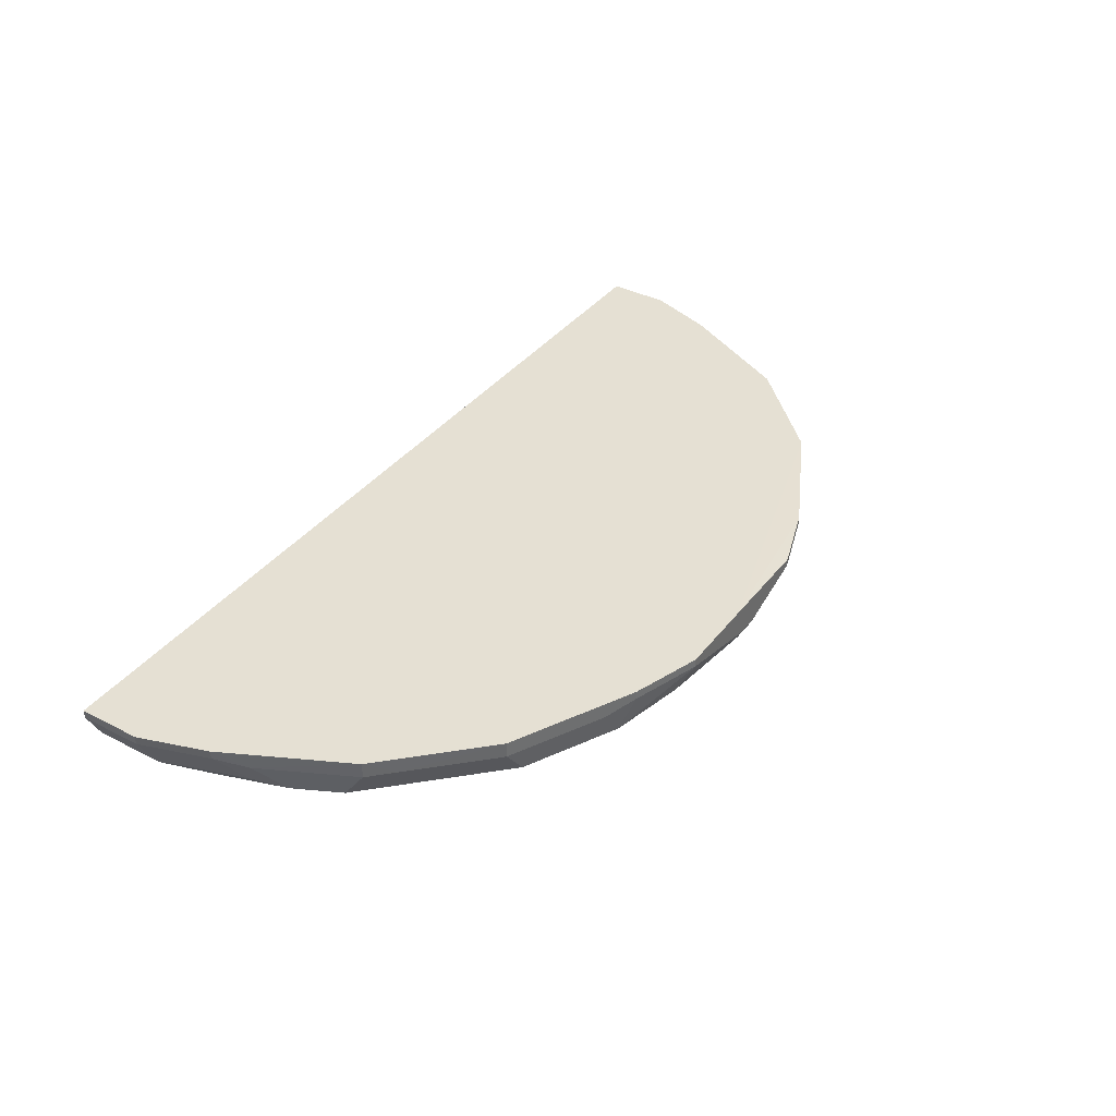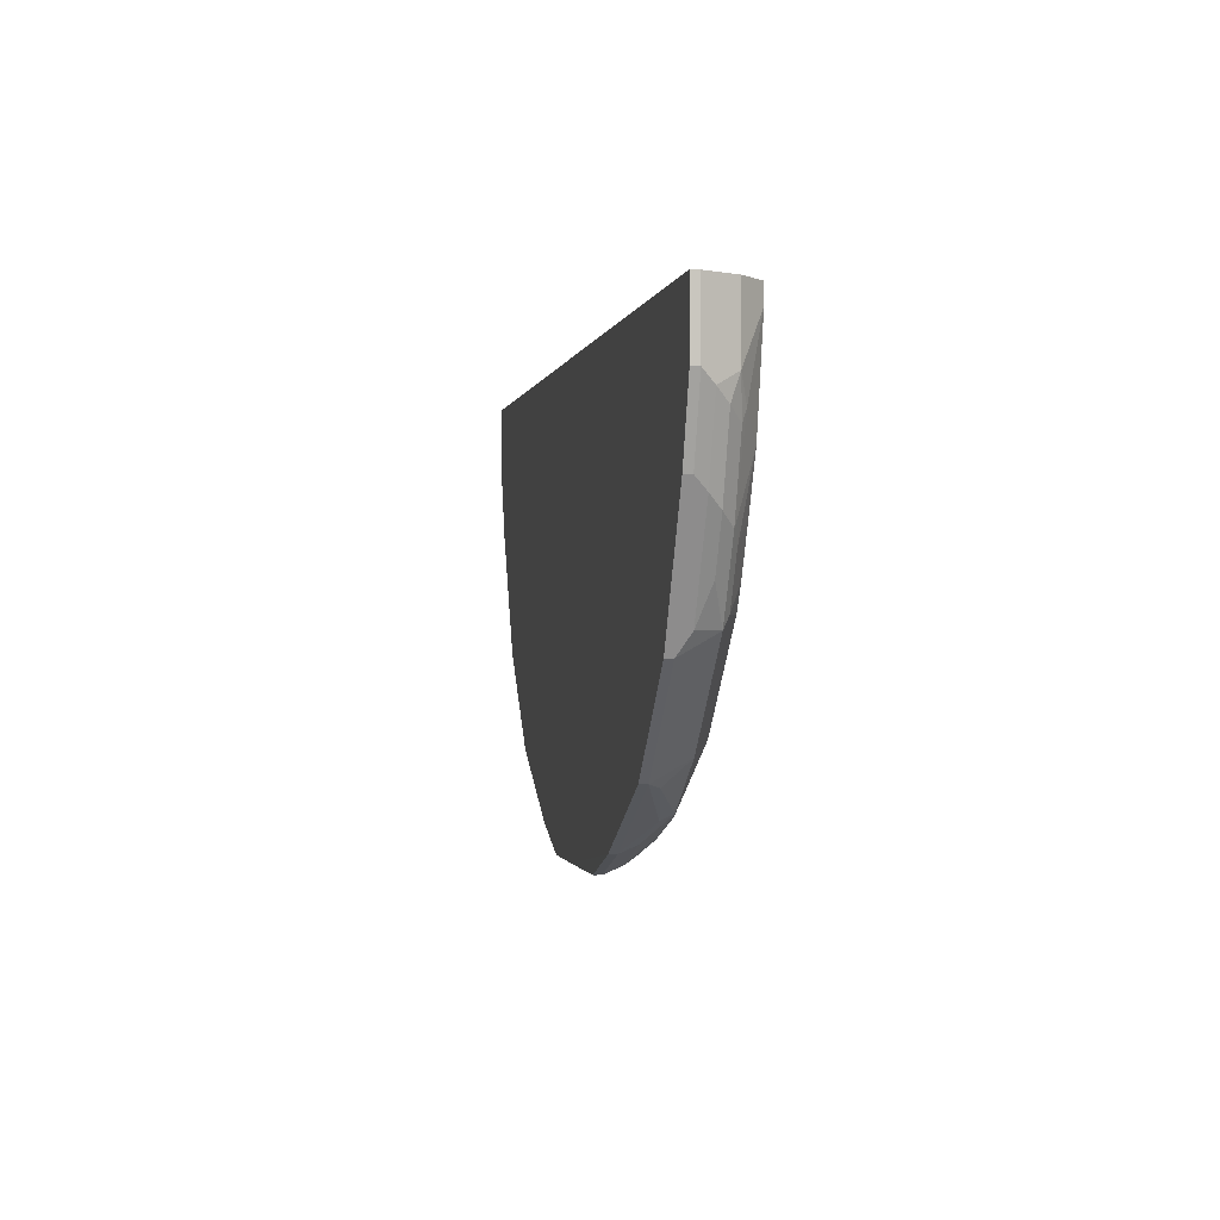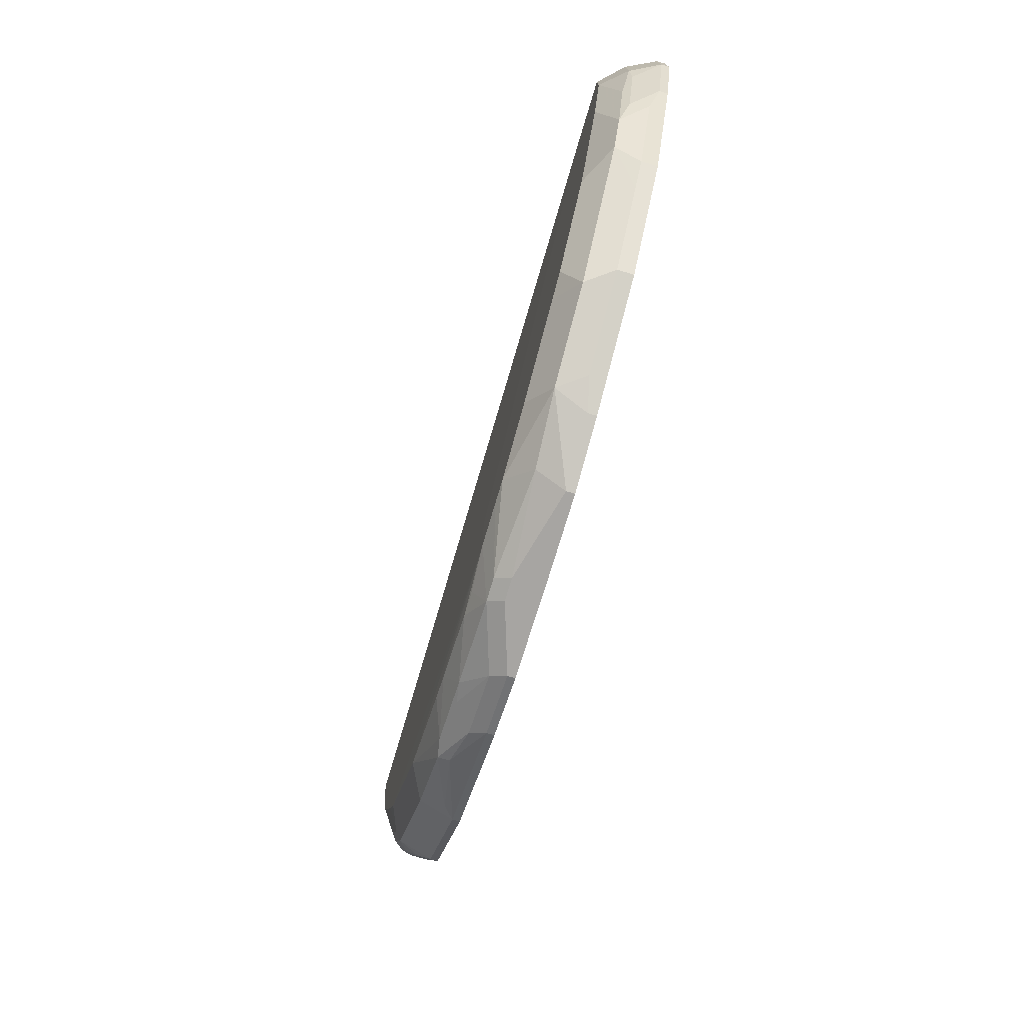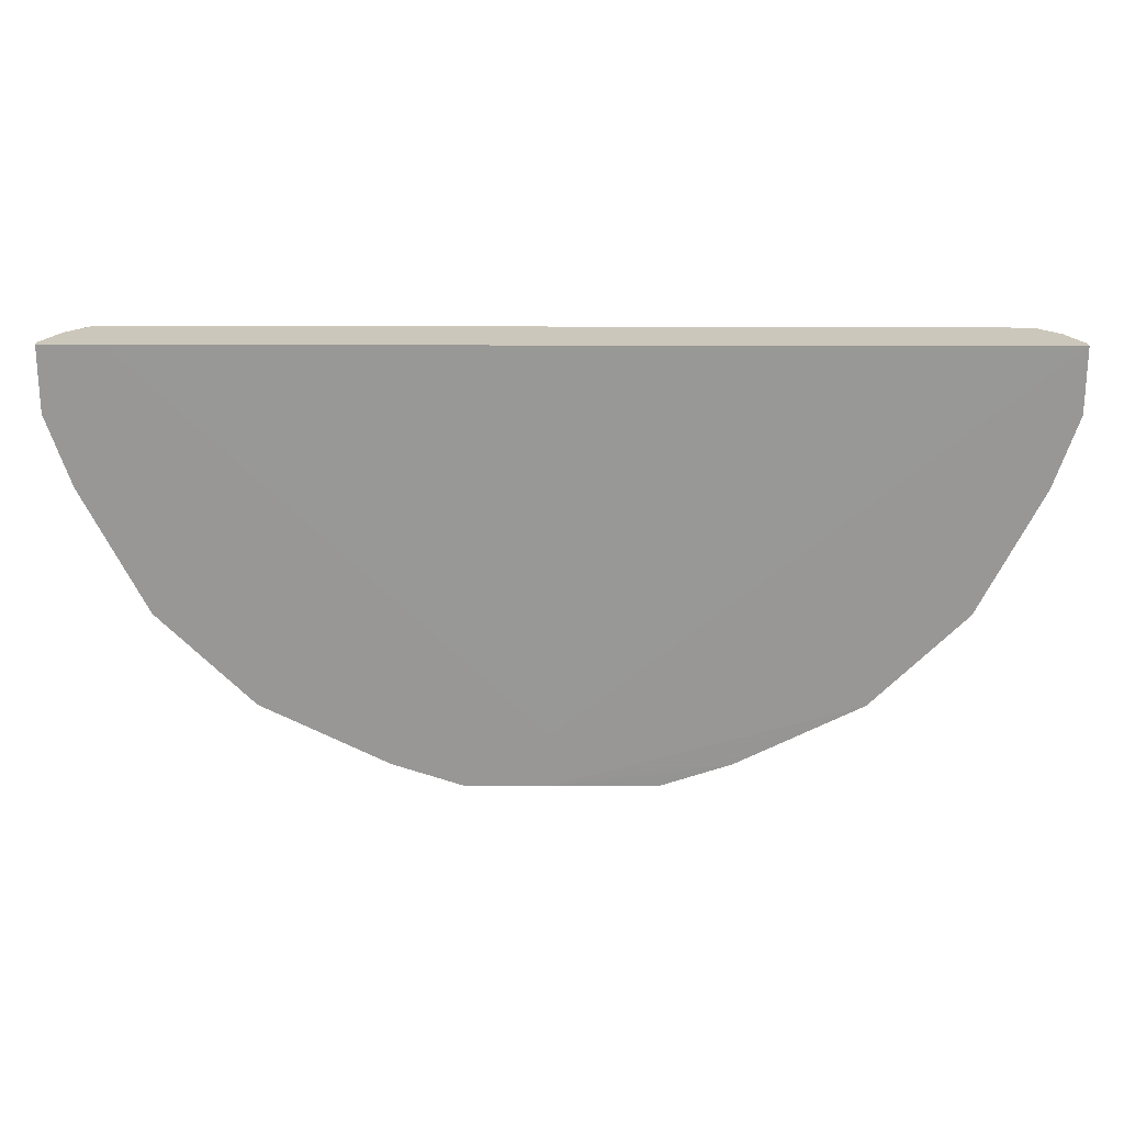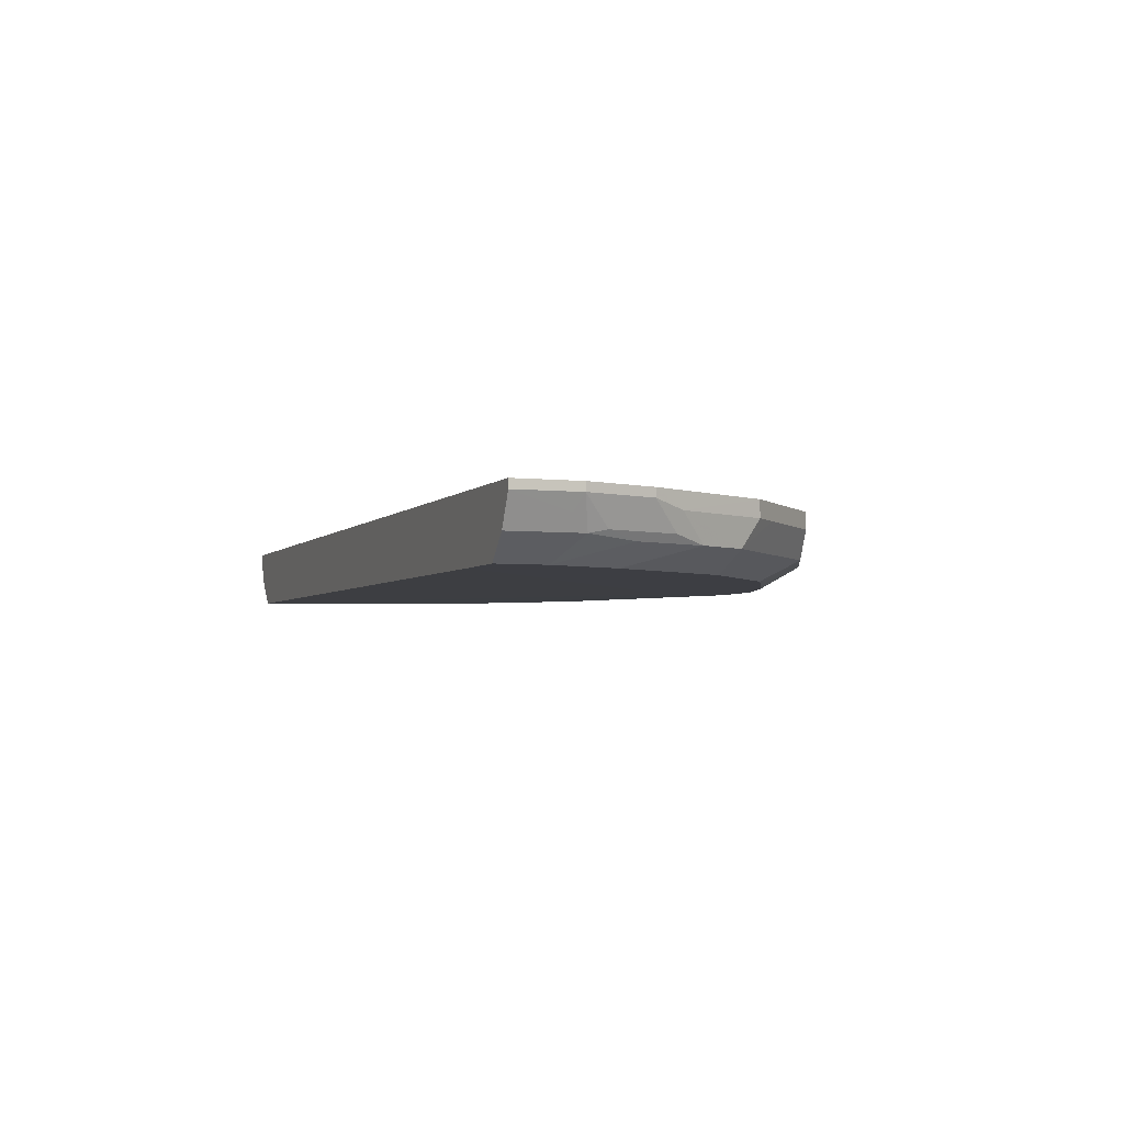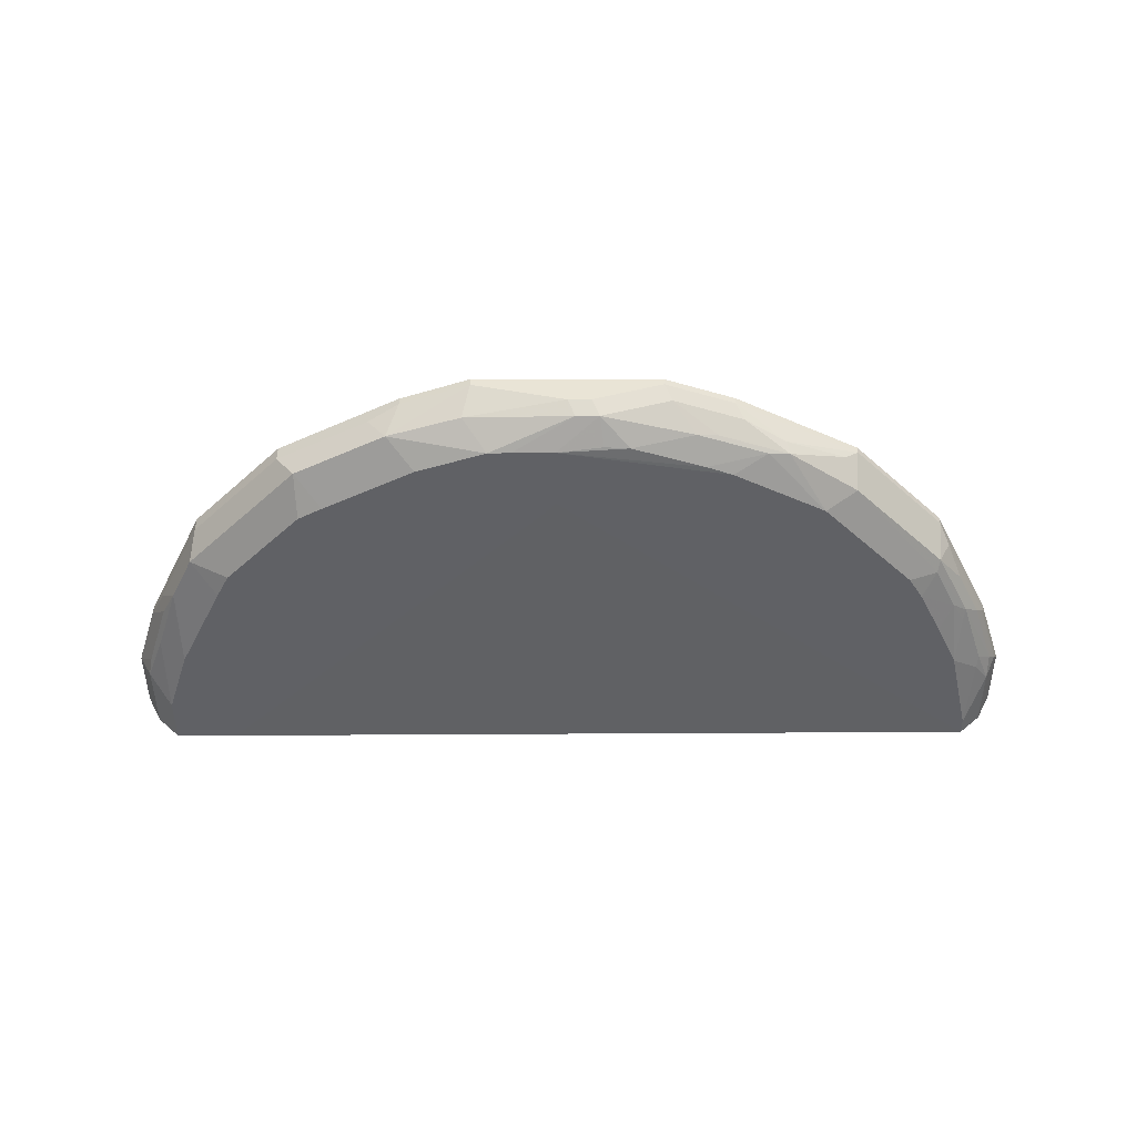
<metadata>
{"format":"obj","ext":"obj","renderer":"f3d","projection":"perspective","resolution":1024,"background":"white","views":[{"elev":38.1,"azim":-56.7,"up":"+Z"},{"elev":-0.9,"azim":79.7,"up":"+Y"},{"elev":-73.9,"azim":-106.6,"up":"+Y"},{"elev":21.6,"azim":0.3,"up":"+Y"},{"elev":-3.7,"azim":-110.5,"up":"+Z"},{"elev":-47.2,"azim":0.2,"up":"+Z"}]}
</metadata>
<code>
v -0.467 -0.3602 -0.5818
v -0.5481 -0.1999 -0.5818
v -0.5798 -0.1049 -0.5818
v -0.5541 -0.3009 -0.5541
v -0.4848 -0.3266 -0.5818
v -0.5224 -0.3641 -0.5541
v -0.3602 -0.467 -0.5818
v -0.3641 -0.5224 -0.5541
v -0.3905 -0.5171 -0.5172
v -0.4855 -0.4222 -0.5172
v -0.5171 -0.3905 -0.5172
v -0.5805 -0.2639 -0.5172
v -0.5171 -0.3905 -0.4948
v -0.3905 -0.5171 -0.4948
v -0.2639 -0.5805 -0.5172
v -0.2375 -0.5857 -0.5541
v -0.2217 -0.6016 -0.5066
v -0.2217 -0.6016 -0.4948
v -0.1267 -0.6333 -0.4948
v -0.1267 -0.6333 -0.5066
v -0.1372 -0.6121 -0.5488
v 5.856e-05 -0.6333 -0.5383
v 0.0106 -0.6227 -0.5594
v 0.04223 -0.6227 -0.5594
v -0.01563 -0.5798 -0.5818
v -0.07325 -0.5798 -0.5818
v -0.1043 -0.5792 -0.5818
v -0.1999 -0.5481 -0.5818
v -0.2632 -0.5165 -0.5818
v -0.3265 -0.4848 -0.5818
v -0.5798 -0.03947 -0.5818
v -0.6121 -0.1372 -0.5488
v -0.5858 -0.2058 -0.5541
v -0.6069 -0.1636 -0.5436
v -0.6332 -0.1267 -0.5066
v -0.6016 -0.2217 -0.5066
v -0.5752 -0.2586 -0.5436
v -0.6016 -0.2217 -0.4948
v -0.6332 -0.1267 -0.4948
v -0.6332 -0.03947 -0.4948
v -0.6332 -0.03947 -0.5066
v -0.6227 -0.1161 -0.5277
v -0.6121 -0.03947 -0.5488
v 0.6333 -0.03947 -0.496
v 0.5818 -0.03947 -0.5779
v -0.4934 -0.03947 -0.5818
v -0.03171 -0.4749 -0.5818
v -0.01563 -0.4928 -0.5818
v 0.5818 -0.06336 -0.5779
v 0.6121 -0.03947 -0.5488
v 0.6121 -0.1267 -0.5488
v 0.591 -0.1583 -0.5594
v 0.5524 -0.19 -0.5779
v 0.5594 -0.2533 -0.5594
v 0.562 -0.2692 -0.5541
v 0.5422 -0.285 -0.562
v 0.5106 -0.3483 -0.562
v 0.5145 -0.3641 -0.5541
v 0.5501 -0.3167 -0.5383
v 0.5303 -0.3641 -0.5225
v 0.5937 -0.2375 -0.5225
v 0.5818 -0.2533 -0.5383
v 0.6135 -0.1583 -0.5383
v 0.6253 -0.1425 -0.5225
v 0.5937 -0.1742 -0.5541
v 0.6333 -0.1267 -0.5066
v 0.6016 -0.2217 -0.5066
v 0.6016 -0.2217 -0.496
v 0.5171 -0.3905 -0.496
v 0.5171 -0.3905 -0.5066
v 0.3905 -0.5171 -0.5066
v 0.3879 -0.4908 -0.5541
v 0.4709 -0.3483 -0.5779
v 0.3443 -0.4749 -0.5779
v 0.2929 -0.5541 -0.5541
v 0.372 -0.5224 -0.5225
v 0.289 -0.562 -0.5383
v 0.2323 -0.591 -0.5277
v 0.2217 -0.6016 -0.5066
v 0.2217 -0.6016 -0.496
v 0.1267 -0.6333 -0.5066
v 0.1372 -0.6227 -0.5277
v 0.03169 -0.6333 -0.5383
v 0.1267 -0.6333 -0.496
v -0.01563 -0.6333 -0.4948
v 0.3905 -0.5171 -0.496
v 0.6333 -0.1267 -0.496
v 0.6333 -0.03947 -0.5066
v -0.01563 -0.56 -0.4948
v -0.5505 -0.03947 -0.4948
v 0.1689 -0.591 -0.5594
v 0.1979 -0.5857 -0.5541
v 0.2639 -0.5593 -0.5594
v 0.2177 -0.5382 -0.5779
v 0.1815 -0.5518 -0.5779
v 0.08205 -0.5835 -0.5779
v 0.04757 -0.5857 -0.5779
v 0.4908 -0.3167 -0.5779
v 0.5224 -0.2533 -0.5779
f 77 76 71
f 81 84 83
f 76 72 71
f 79 71 80
f 81 79 80
f 81 78 79
f 81 82 78
f 81 83 82
f 81 80 84
f 69 85 86
f 80 86 85
f 71 86 80
f 71 70 86
f 69 86 70
f 69 68 85
f 87 85 68
f 87 44 85
f 87 66 44
f 87 68 66
f 77 71 79
f 80 85 84
f 77 79 78
f 60 61 67
f 77 75 76
f 63 64 61
f 63 51 64
f 63 65 51
f 63 55 65
f 55 52 65
f 52 51 65
f 64 51 66
f 64 66 67
f 64 67 61
f 77 78 75
f 66 68 67
f 60 68 69
f 60 69 70
f 60 70 58
f 71 58 70
f 72 58 71
f 72 57 58
f 72 73 57
f 72 74 73
f 76 75 72
f 60 67 68
f 66 88 44
f 84 85 22
f 88 51 50
f 97 96 24
f 97 25 96
f 97 24 25
f 96 25 95
f 94 95 25
f 94 25 74
f 73 74 25
f 73 25 98
f 73 98 57
f 56 57 98
f 99 56 98
f 99 53 56
f 99 25 53
f 99 98 25
f 53 25 49
f 56 53 54
f 82 92 75
f 82 75 78
f 13 14 40
f 47 25 31
f 12 4 6
f 91 24 96
f 66 51 88
f 91 96 95
f 93 95 94
f 88 50 44
f 50 45 44
f 89 85 44
f 89 90 85
f 89 44 90
f 90 44 40
f 90 40 85
f 14 85 40
f 19 85 14
f 19 20 85
f 20 22 85
f 63 61 62
f 83 84 22
f 83 22 24
f 82 83 24
f 91 82 24
f 91 92 82
f 91 75 92
f 93 75 91
f 93 74 75
f 93 94 74
f 93 91 95
f 63 62 55
f 72 75 74
f 59 62 61
f 17 16 20
f 21 20 16
f 21 22 20
f 23 22 21
f 23 24 22
f 23 25 24
f 26 25 23
f 26 27 25
f 26 23 27
f 17 20 19
f 27 23 21
f 27 16 28
f 27 28 25
f 28 29 25
f 28 16 29
f 29 16 8
f 30 29 8
f 30 7 29
f 30 8 7
f 29 7 25
f 27 21 16
f 18 17 19
f 18 19 14
f 18 14 15
f 2 3 1
f 2 4 3
f 5 4 2
f 5 6 4
f 5 1 6
f 5 2 1
f 6 1 7
f 6 7 8
f 9 6 8
f 10 6 9
f 11 6 10
f 59 55 62
f 11 13 12
f 11 10 13
f 10 14 13
f 10 9 14
f 9 15 14
f 9 8 15
f 15 8 16
f 17 15 16
f 18 15 17
f 7 31 25
f 1 31 7
f 11 12 6
f 3 32 31
f 31 40 44
f 45 31 44
f 46 31 45
f 46 47 31
f 46 45 47
f 48 47 45
f 48 25 47
f 48 49 25
f 48 45 49
f 51 49 50
f 52 49 51
f 52 53 49
f 52 54 53
f 55 54 52
f 55 56 54
f 55 57 56
f 55 58 57
f 59 58 55
f 59 60 58
f 59 61 60
f 3 31 1
f 35 42 32
f 42 43 32
f 50 49 45
f 43 40 31
f 43 31 32
f 34 32 33
f 34 35 32
f 34 36 35
f 34 37 36
f 34 4 37
f 33 32 3
f 33 3 4
f 37 4 36
f 12 36 4
f 38 36 12
f 34 33 4
f 41 40 43
f 38 13 39
f 38 12 13
f 39 13 40
f 35 39 40
f 35 36 39
f 41 35 40
f 41 42 35
f 41 43 42
f 38 39 36

</code>
